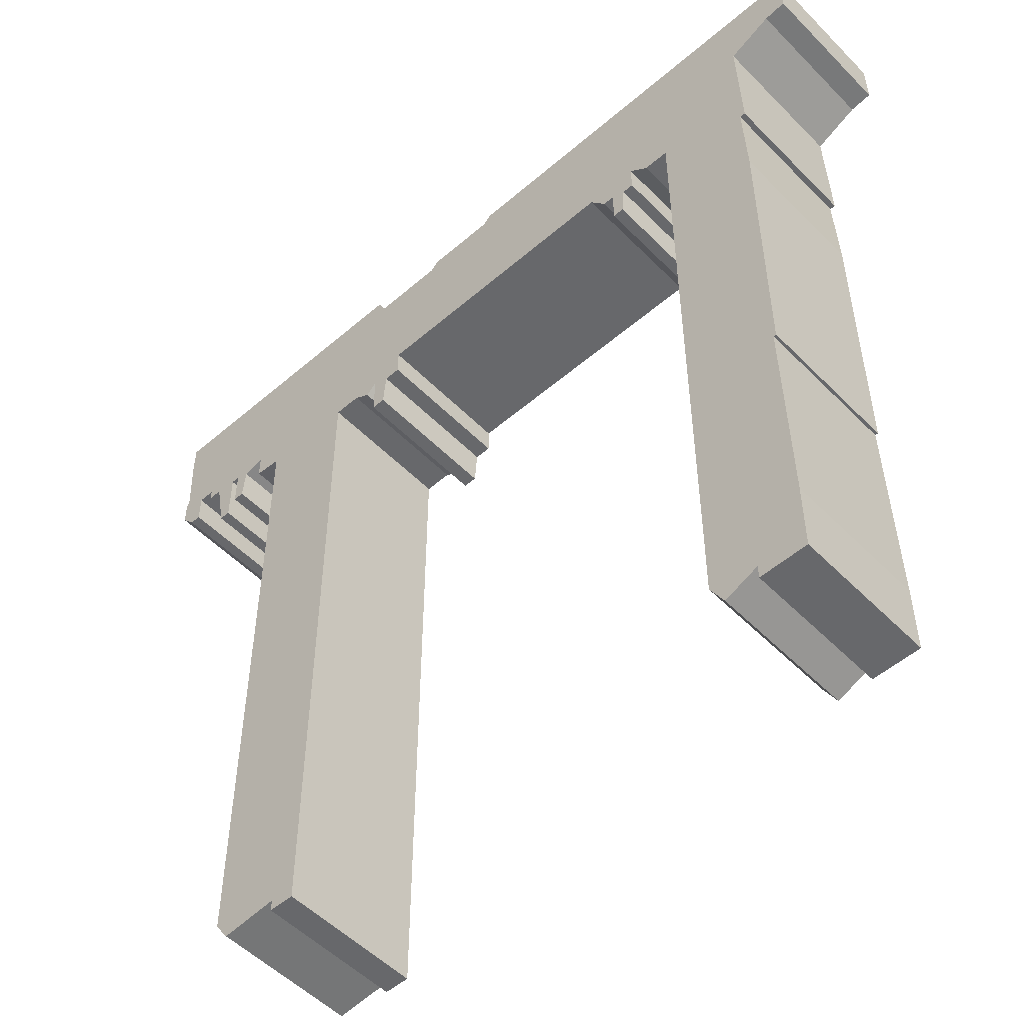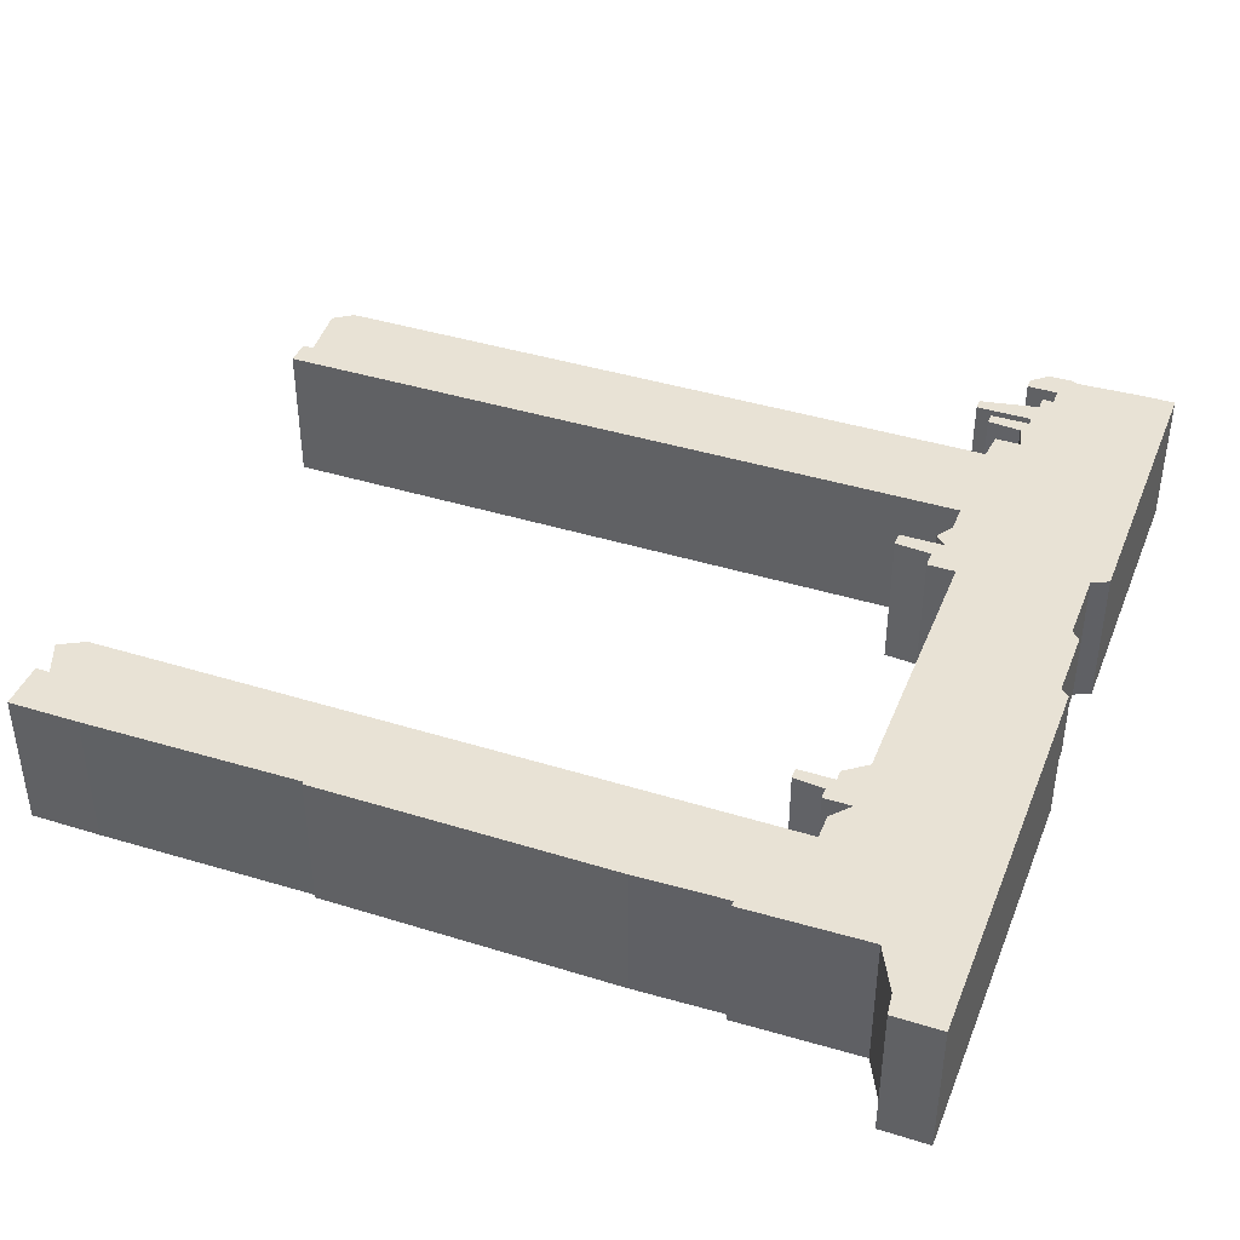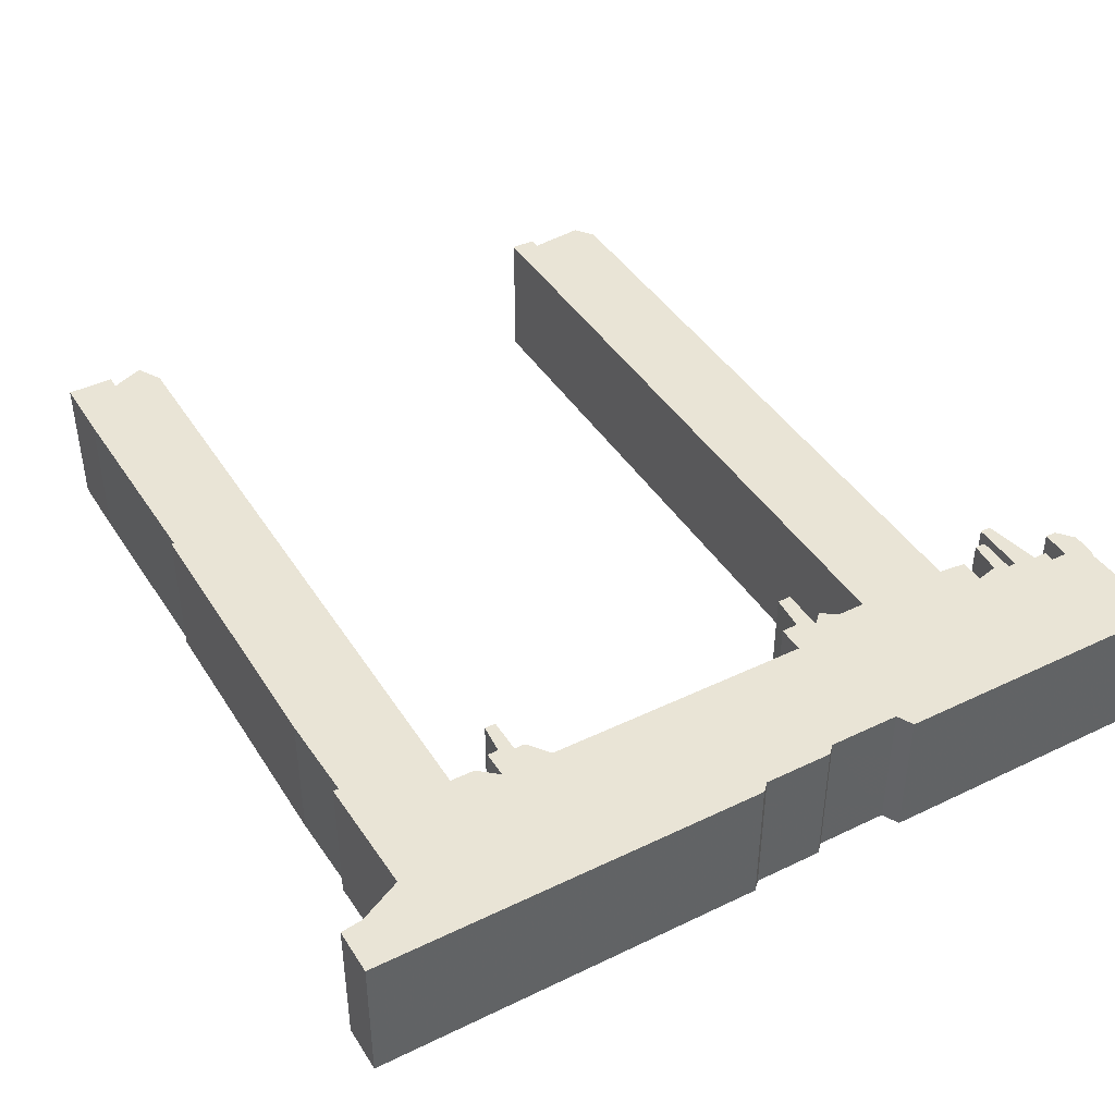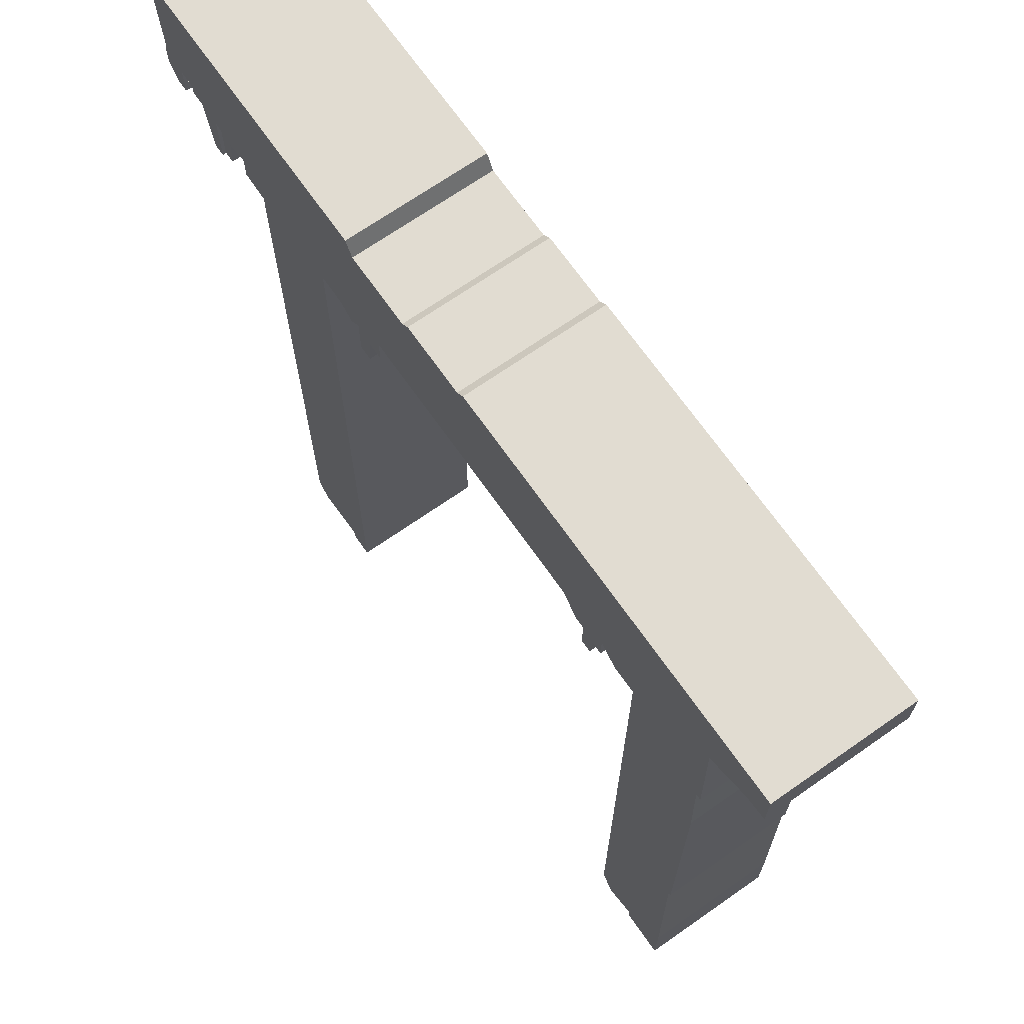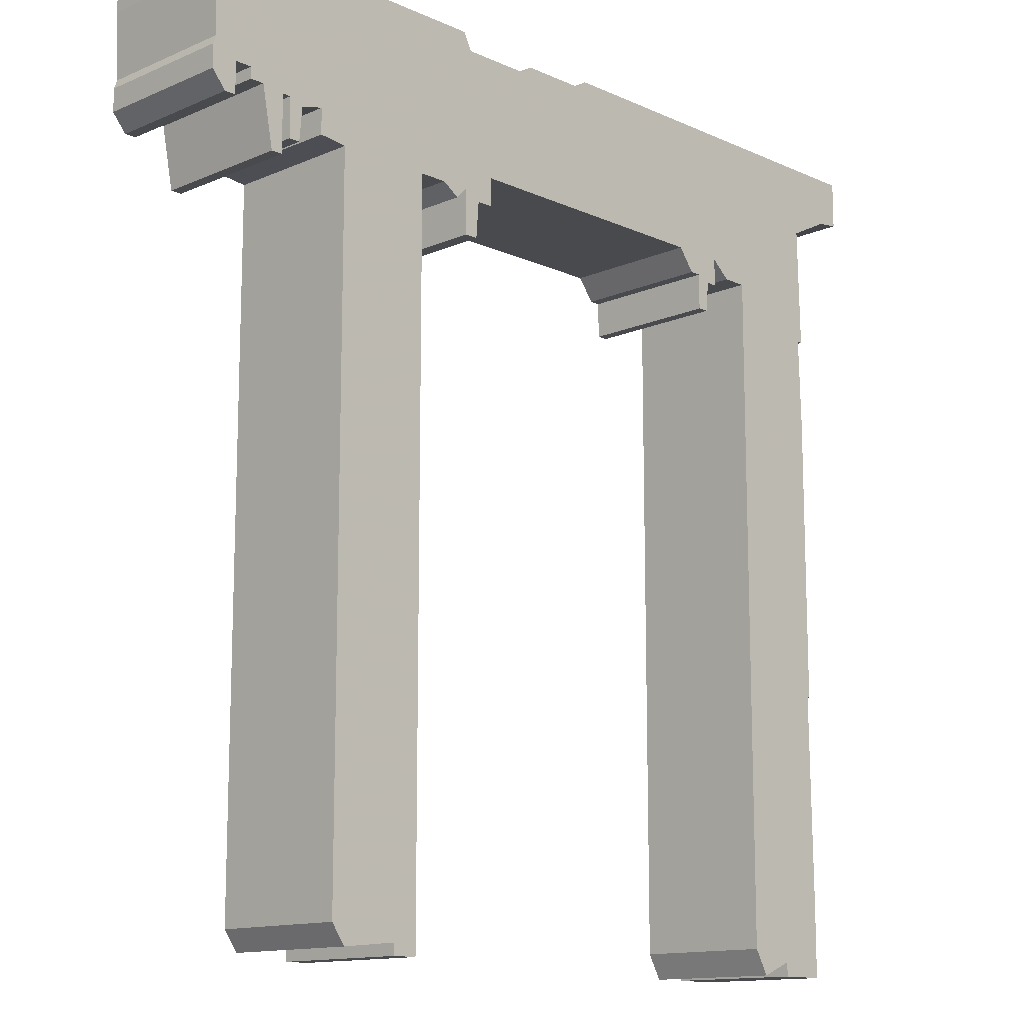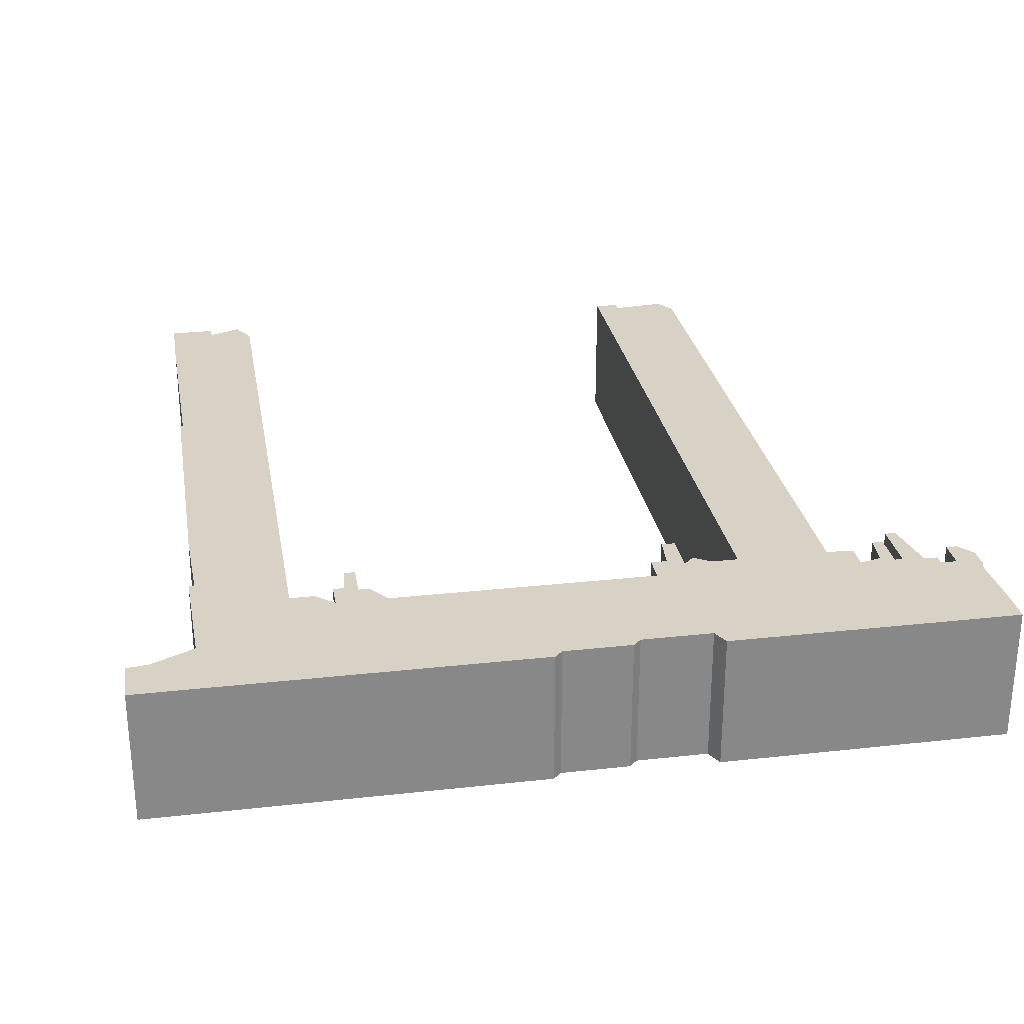
<metadata>
{"format":"obj","ext":"obj","renderer":"f3d","projection":"perspective","resolution":1024,"background":"white","views":[{"elev":-52.5,"azim":42.8,"up":"+Y"},{"elev":40.9,"azim":110.8,"up":"+Z"},{"elev":42.5,"azim":150.1,"up":"+Z"},{"elev":69.2,"azim":55.0,"up":"+Y"},{"elev":-13.2,"azim":-45.6,"up":"+Y"},{"elev":27.5,"azim":170.3,"up":"+Z"}]}
</metadata>
<code>
g sbg_cityforestunder_dm_overpass01_h
v 0.09 3.06 0
v -0.16 3.06 0
v -0.19 3.03 0
v -0.45 3.03 0
v -0.48 3.09 0
v -1.55 3.09 0
v -1.55 2.97 0
v -1.54 2.74 0
v -1.55 2.71 0
v -1.55 2.63 0
v -1.5 2.57 0
v -1.46 2.57 0
v -1.46 2.68 0
v -1.4 2.68 0
v -1.4 2.64 0
v -1.35 2.64 0
v -1.31 2.43 0
v -1.27 2.43 0
v -1.27 2.63 0
v -1.24 2.63 0
v -1.24 2.49 0
v -1.2 2.49 0
v -1.19 2.61 0
v -1.11 2.63 0
v -1.11 2.54 0
v -1.01 2.53 0
v -1.01 0.09 0
v -0.96 0.02 0
v -0.76 0.04 0
v -0.76 0 0
v -0.67 0 0
v -0.67 2.53 0
v -0.57 2.53 0
v -0.51 2.49 0
v -0.47 2.53 0
v -0.47 2.37 0
v -0.42 2.37 0
v -0.41 2.5 0
v -0.35 2.5 0
v -0.35 2.6 0
v 0.63 2.6 0
v 0.69 2.52 0
v 0.73 2.52 0
v 0.73 2.39 0
v 0.77 2.39 0
v 0.78 2.5 0
v 0.82 2.5 0
v 0.82 2.6 0
v 0.89 2.54 0
v 0.98 2.54 0
v 0.98 0.09 0
v 1.03 0 0
v 1.15 0.05 0
v 1.15 0 0
v 1.32 0 0
v 1.32 0.25 0
v 1.31 1.02 0
v 1.32 1.02 0
v 1.32 2.07 0
v 1.31 2.39 0
v 1.33 2.39 0
v 1.32 2.83 0
v 1.48 2.91 0
v 1.56 2.92 0
v 1.56 3.09 0
v 0.12 3.09 0
v 0.09 3.06 0.5
v -0.16 3.06 0.5
v -0.19 3.03 0.5
v -0.45 3.03 0.5
v -0.48 3.09 0.5
v -1.55 3.09 0.5
v -1.55 2.97 0.5
v -1.54 2.74 0.5
v -1.55 2.71 0.5
v -1.55 2.63 0.5
v -1.5 2.57 0.5
v -1.46 2.57 0.5
v -1.46 2.68 0.5
v -1.4 2.68 0.5
v -1.4 2.64 0.5
v -1.35 2.64 0.5
v -1.31 2.43 0.5
v -1.27 2.43 0.5
v -1.27 2.63 0.5
v -1.24 2.63 0.5
v -1.24 2.49 0.5
v -1.2 2.49 0.5
v -1.19 2.61 0.5
v -1.11 2.63 0.5
v -1.11 2.54 0.5
v -1.01 2.53 0.5
v -1.01 0.09 0.5
v -0.96 0.02 0.5
v -0.76 0.04 0.5
v -0.76 0 0.5
v -0.67 0 0.5
v -0.67 2.53 0.5
v -0.57 2.53 0.5
v -0.51 2.49 0.5
v -0.47 2.53 0.5
v -0.47 2.37 0.5
v -0.42 2.37 0.5
v -0.41 2.5 0.5
v -0.35 2.5 0.5
v -0.35 2.6 0.5
v 0.63 2.6 0.5
v 0.69 2.52 0.5
v 0.73 2.52 0.5
v 0.73 2.39 0.5
v 0.77 2.39 0.5
v 0.78 2.5 0.5
v 0.82 2.5 0.5
v 0.82 2.6 0.5
v 0.89 2.54 0.5
v 0.98 2.54 0.5
v 0.98 0.09 0.5
v 1.03 0 0.5
v 1.15 0.05 0.5
v 1.15 0 0.5
v 1.32 0 0.5
v 1.32 0.25 0.5
v 1.31 1.02 0.5
v 1.32 1.02 0.5
v 1.32 2.07 0.5
v 1.31 2.39 0.5
v 1.33 2.39 0.5
v 1.32 2.83 0.5
v 1.48 2.91 0.5
v 1.56 2.92 0.5
v 1.56 3.09 0.5
v 0.12 3.09 0.5
g sbg_cityforestunder_dm_overpass01_h_0
f 66 65 62
f 65 64 63
f 65 63 62
f 66 62 48
f 62 61 60
f 56 53 51
f 59 58 57
f 54 53 55
f 53 56 55
f 57 56 51
f 57 51 50
f 53 52 51
f 59 57 50
f 60 59 50
f 62 60 50
f 50 49 48
f 62 50 48
f 66 48 41
f 48 47 46
f 46 45 44
f 46 44 43
f 48 46 43
f 43 42 41
f 48 43 41
f 41 40 1
f 40 39 38
f 38 37 36
f 38 36 35
f 40 38 35
f 35 34 33
f 40 35 33
f 33 32 4
f 31 30 29
f 32 31 29
f 29 28 27
f 32 29 27
f 32 27 26
f 32 26 24
f 26 25 24
f 5 4 32
f 23 22 21
f 23 21 20
f 24 23 20
f 19 18 17
f 19 17 16
f 19 16 14
f 19 14 7
f 16 15 14
f 24 5 32
f 13 12 11
f 13 11 10
f 13 10 9
f 13 9 8
f 14 13 8
f 6 5 24
f 24 19 7
f 8 7 14
f 7 6 24
f 40 33 4
f 40 4 3
f 40 3 1
f 3 2 1
f 66 41 1
f 66 131 65
f 131 66 132
f 64 129 63
f 129 64 130
f 65 130 64
f 130 65 131
f 63 128 62
f 128 63 129
f 61 126 60
f 126 61 127
f 62 127 61
f 127 62 128
f 58 123 57
f 123 58 124
f 59 124 58
f 124 59 125
f 54 119 53
f 119 54 120
f 55 120 54
f 120 55 121
f 56 121 55
f 121 56 122
f 57 122 56
f 122 57 123
f 51 116 50
f 116 51 117
f 52 117 51
f 117 52 118
f 53 118 52
f 118 53 119
f 60 125 59
f 125 60 126
f 49 114 48
f 114 49 115
f 50 115 49
f 115 50 116
f 47 112 46
f 112 47 113
f 48 113 47
f 113 48 114
f 45 110 44
f 110 45 111
f 46 111 45
f 111 46 112
f 44 109 43
f 109 44 110
f 42 107 41
f 107 42 108
f 43 108 42
f 108 43 109
f 41 106 40
f 106 41 107
f 39 104 38
f 104 39 105
f 40 105 39
f 105 40 106
f 37 102 36
f 102 37 103
f 38 103 37
f 103 38 104
f 36 101 35
f 101 36 102
f 34 99 33
f 99 34 100
f 35 100 34
f 100 35 101
f 33 98 32
f 98 33 99
f 30 95 29
f 95 30 96
f 31 96 30
f 96 31 97
f 32 97 31
f 97 32 98
f 28 93 27
f 93 28 94
f 29 94 28
f 94 29 95
f 27 92 26
f 92 27 93
f 25 90 24
f 90 25 91
f 26 91 25
f 91 26 92
f 5 70 4
f 70 5 71
f 22 87 21
f 87 22 88
f 23 88 22
f 88 23 89
f 21 86 20
f 86 21 87
f 24 89 23
f 89 24 90
f 20 90 24
f 90 20 86
f 18 83 17
f 83 18 84
f 19 84 18
f 84 19 85
f 17 82 16
f 82 17 83
f 15 80 14
f 80 15 81
f 16 81 15
f 81 16 82
f 12 77 11
f 77 12 78
f 13 78 12
f 78 13 79
f 11 76 10
f 76 11 77
f 10 75 9
f 75 10 76
f 9 74 8
f 74 9 75
f 14 79 13
f 79 14 80
f 6 71 5
f 71 6 72
f 24 85 19
f 85 24 90
f 8 73 7
f 73 8 74
f 7 72 6
f 72 7 73
f 4 69 3
f 69 4 70
f 2 67 1
f 67 2 68
f 3 68 2
f 68 3 69
f 1 132 66
f 132 1 67
f 128 131 132
f 129 130 131
f 128 129 131
f 114 128 132
f 126 127 128
f 117 119 122
f 123 124 125
f 121 119 120
f 121 122 119
f 117 122 123
f 116 117 123
f 117 118 119
f 116 123 125
f 116 125 126
f 116 126 128
f 114 115 116
f 114 116 128
f 107 114 132
f 112 113 114
f 110 111 112
f 109 110 112
f 109 112 114
f 107 108 109
f 107 109 114
f 67 106 107
f 104 105 106
f 102 103 104
f 101 102 104
f 101 104 106
f 99 100 101
f 99 101 106
f 70 98 99
f 95 96 97
f 95 97 98
f 93 94 95
f 93 95 98
f 92 93 98
f 90 92 98
f 90 91 92
f 98 70 71
f 87 88 89
f 86 87 89
f 86 89 90
f 83 84 85
f 82 83 85
f 80 82 85
f 73 80 85
f 80 81 82
f 98 71 90
f 77 78 79
f 76 77 79
f 75 76 79
f 74 75 79
f 74 79 80
f 90 71 72
f 73 85 90
f 80 73 74
f 90 72 73
f 70 99 106
f 69 70 106
f 67 69 106
f 67 68 69
f 67 107 132

</code>
